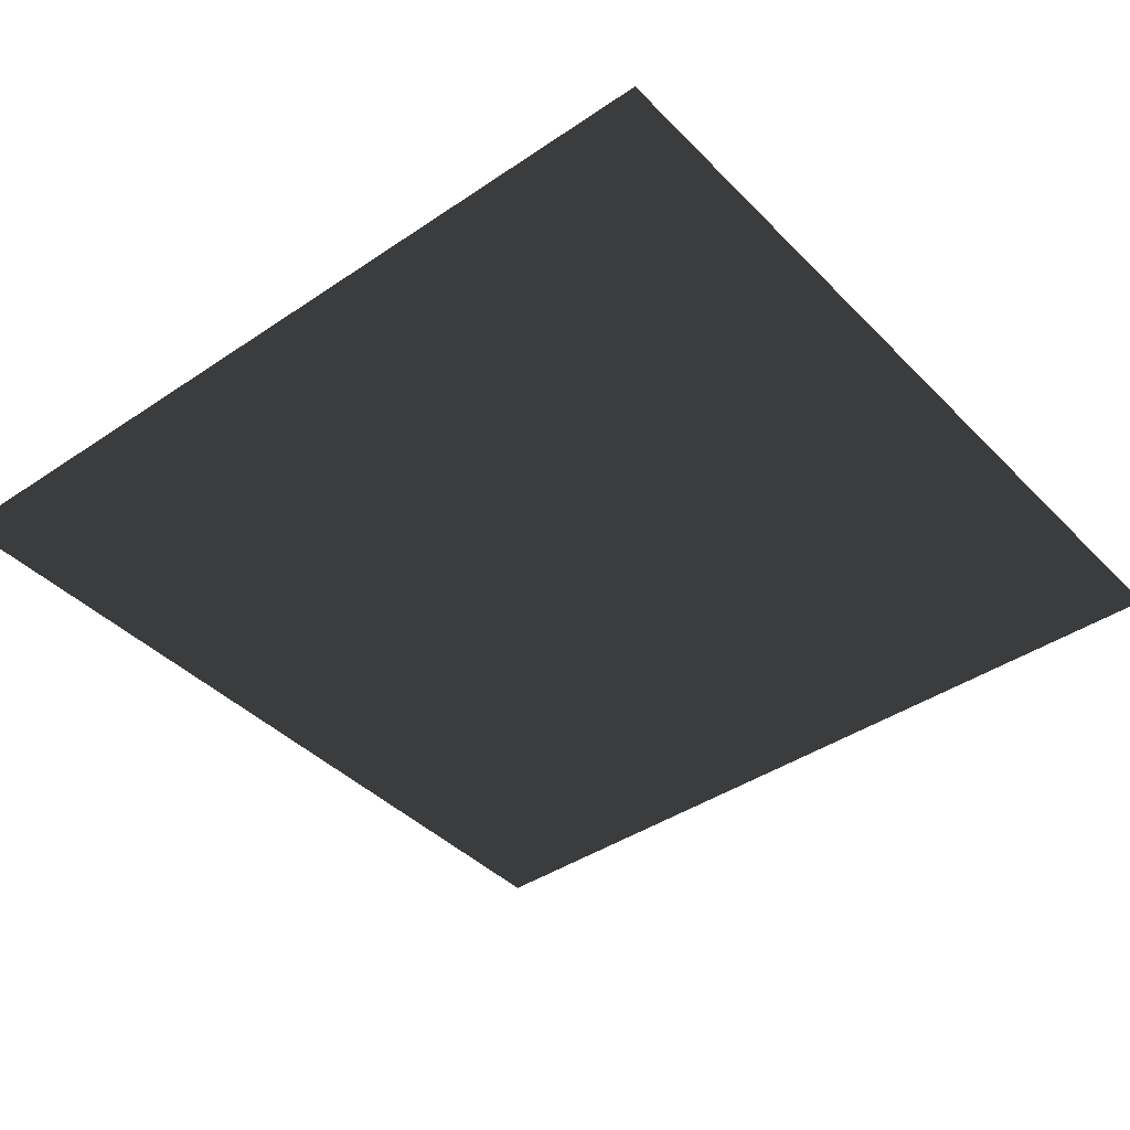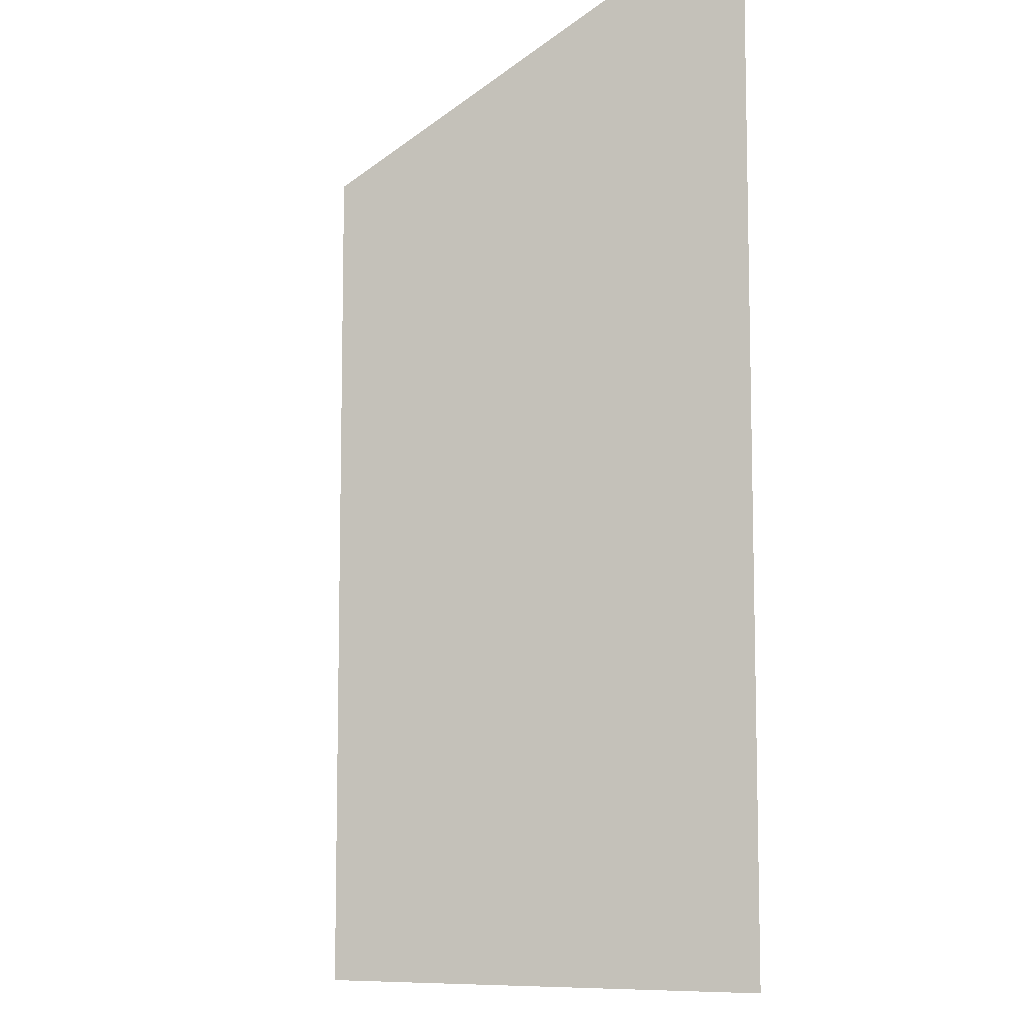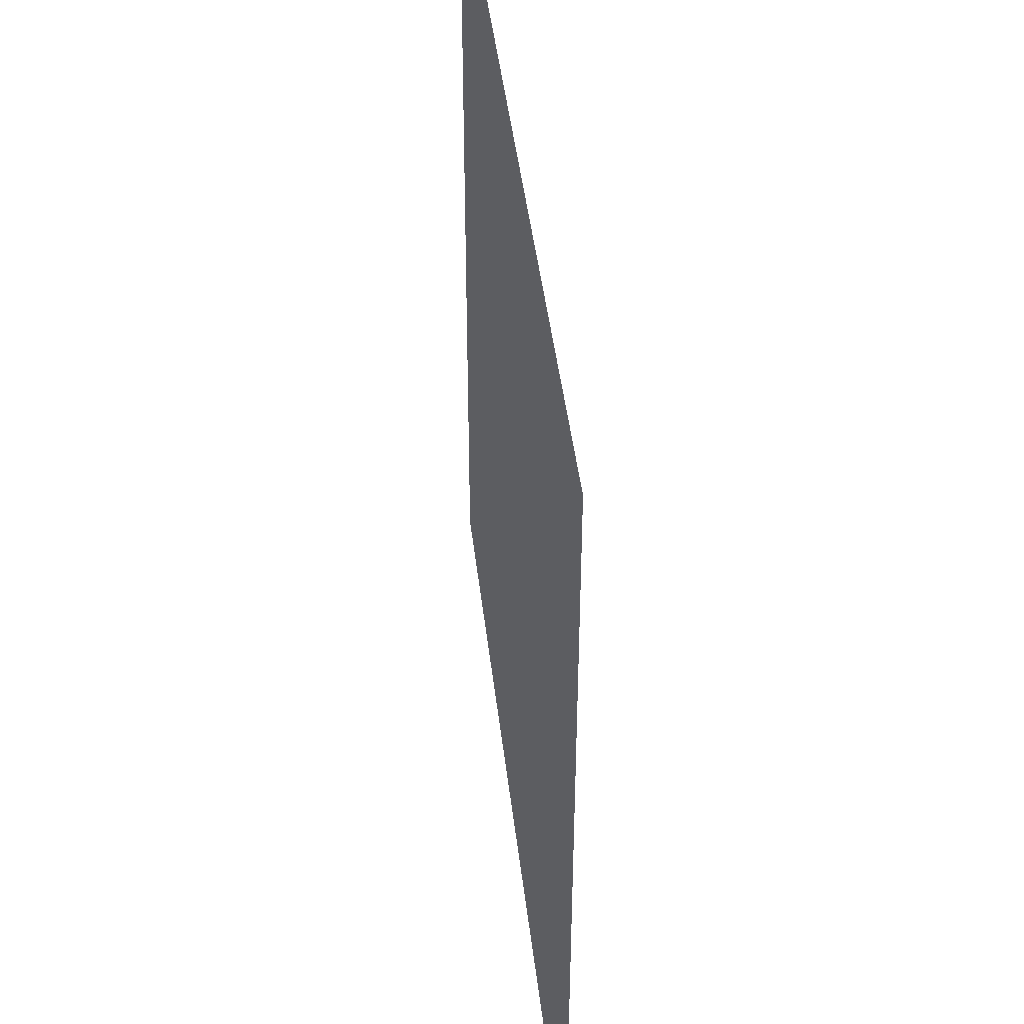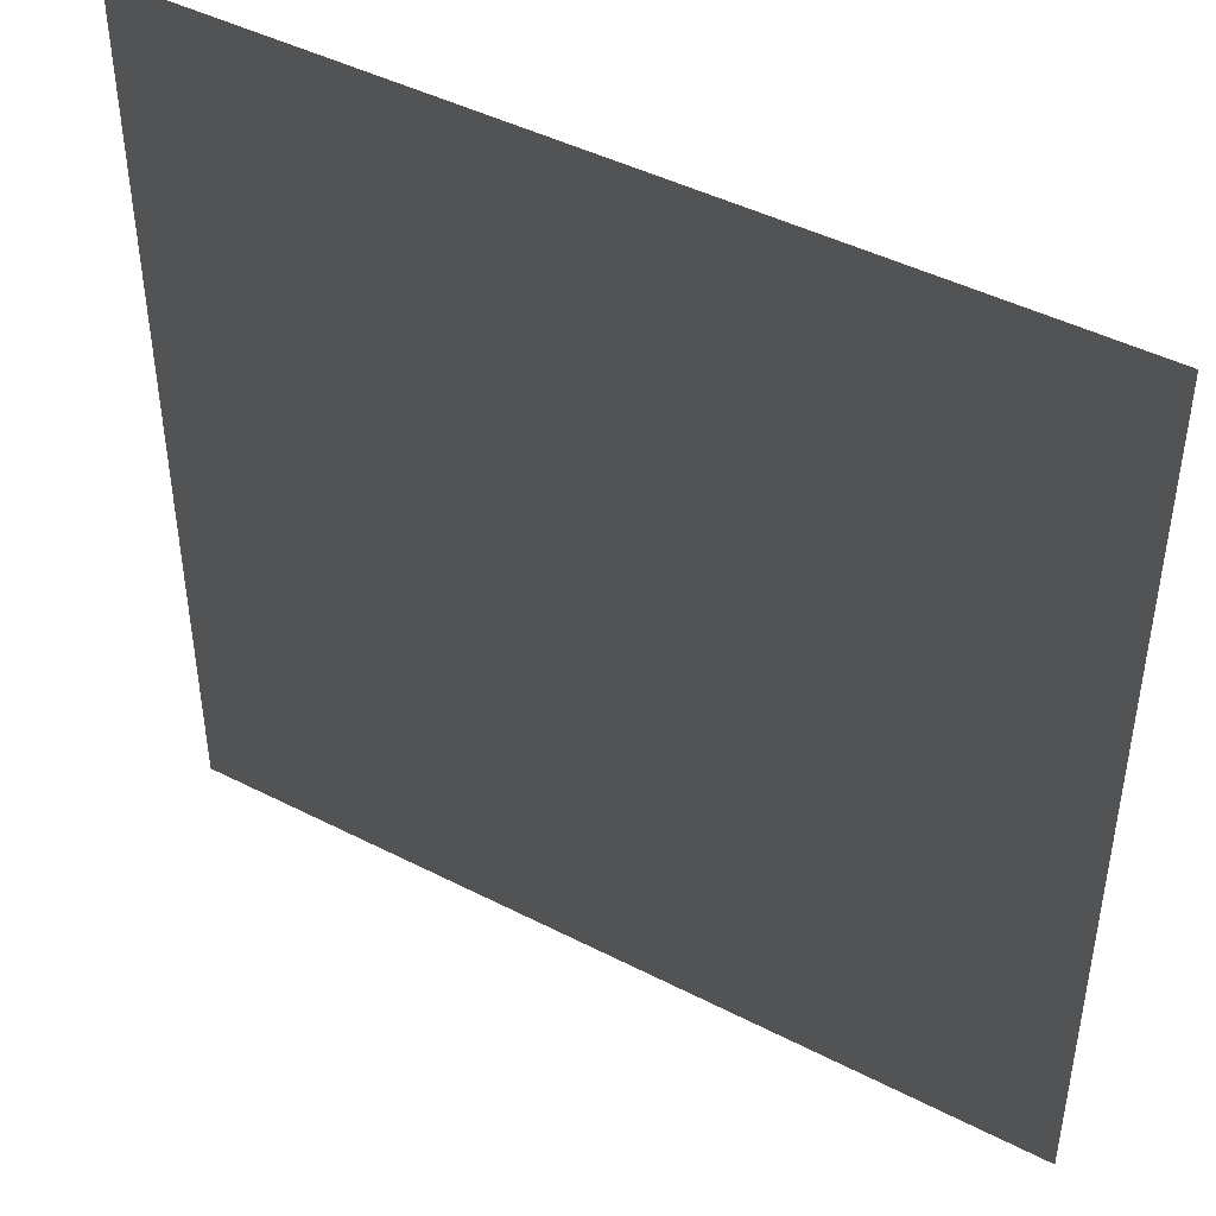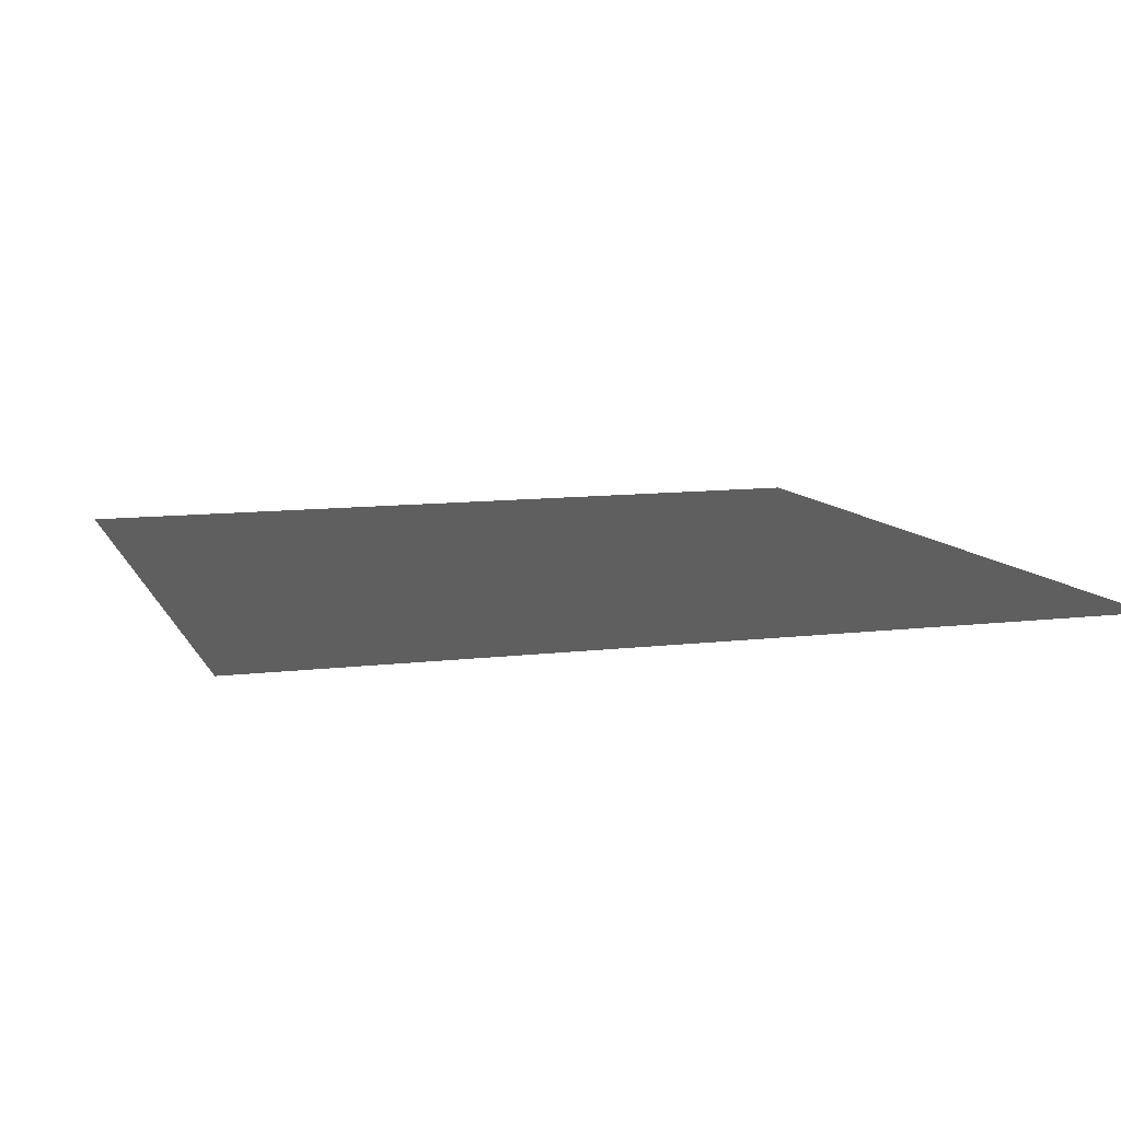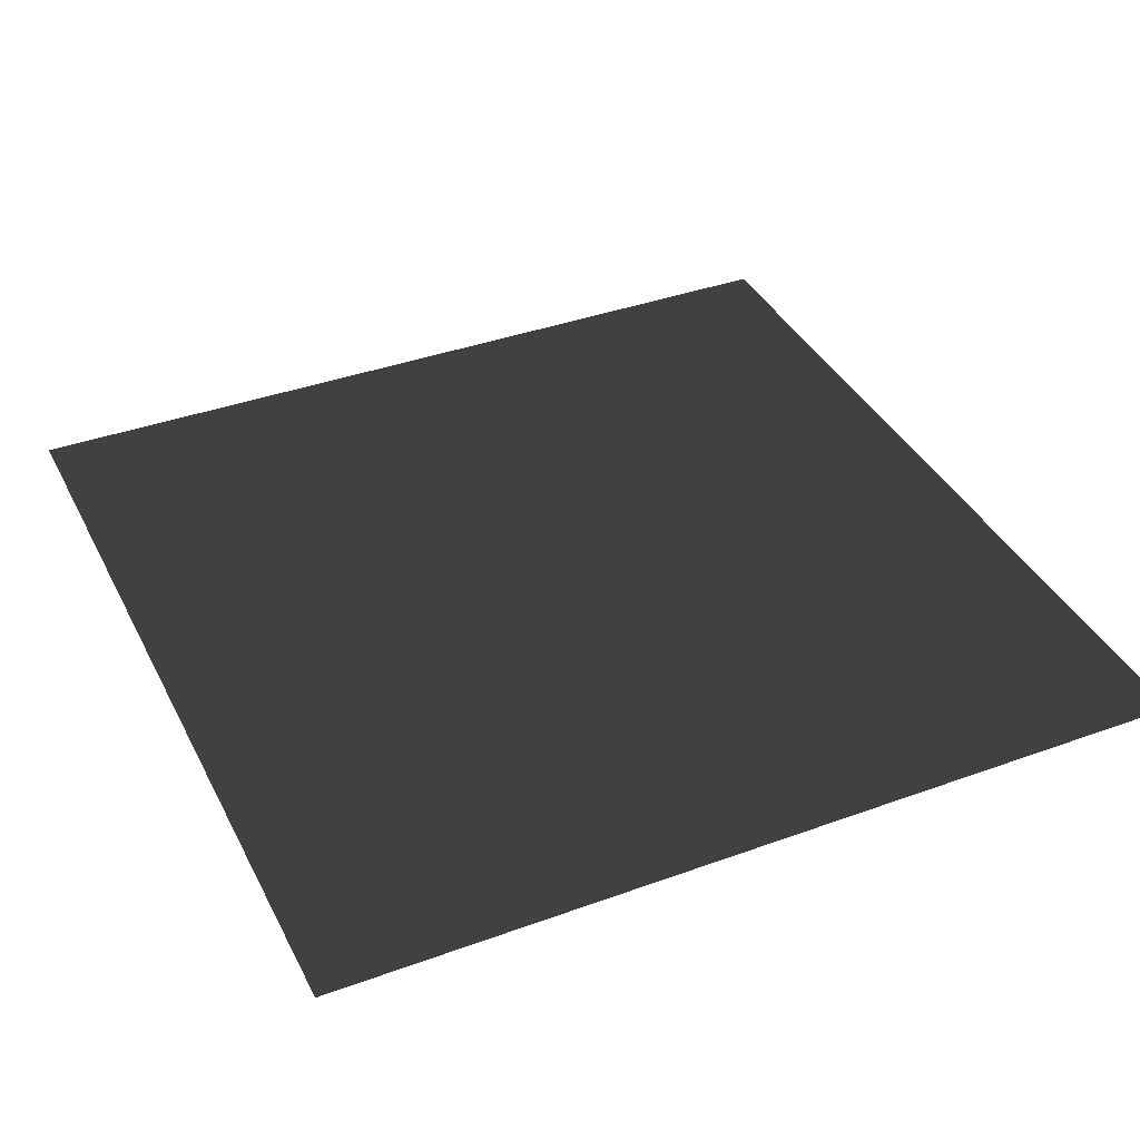
<metadata>
{"format":"obj","ext":"obj","renderer":"f3d","projection":"perspective","resolution":1024,"background":"white","views":[{"elev":-41.1,"azim":129.5,"up":"+Z"},{"elev":-9.7,"azim":-115.5,"up":"+Y"},{"elev":44.1,"azim":-96.5,"up":"+Y"},{"elev":44.9,"azim":-149.2,"up":"+Y"},{"elev":9.9,"azim":162.2,"up":"+Z"},{"elev":38.4,"azim":-24.7,"up":"+Z"}]}
</metadata>
<code>
o Plane_Plane.001
v  1 1 0
v -1 1 0
v 1 -1 0
v -1 -1 0
f 2 3 1
f 2 4 3

</code>
